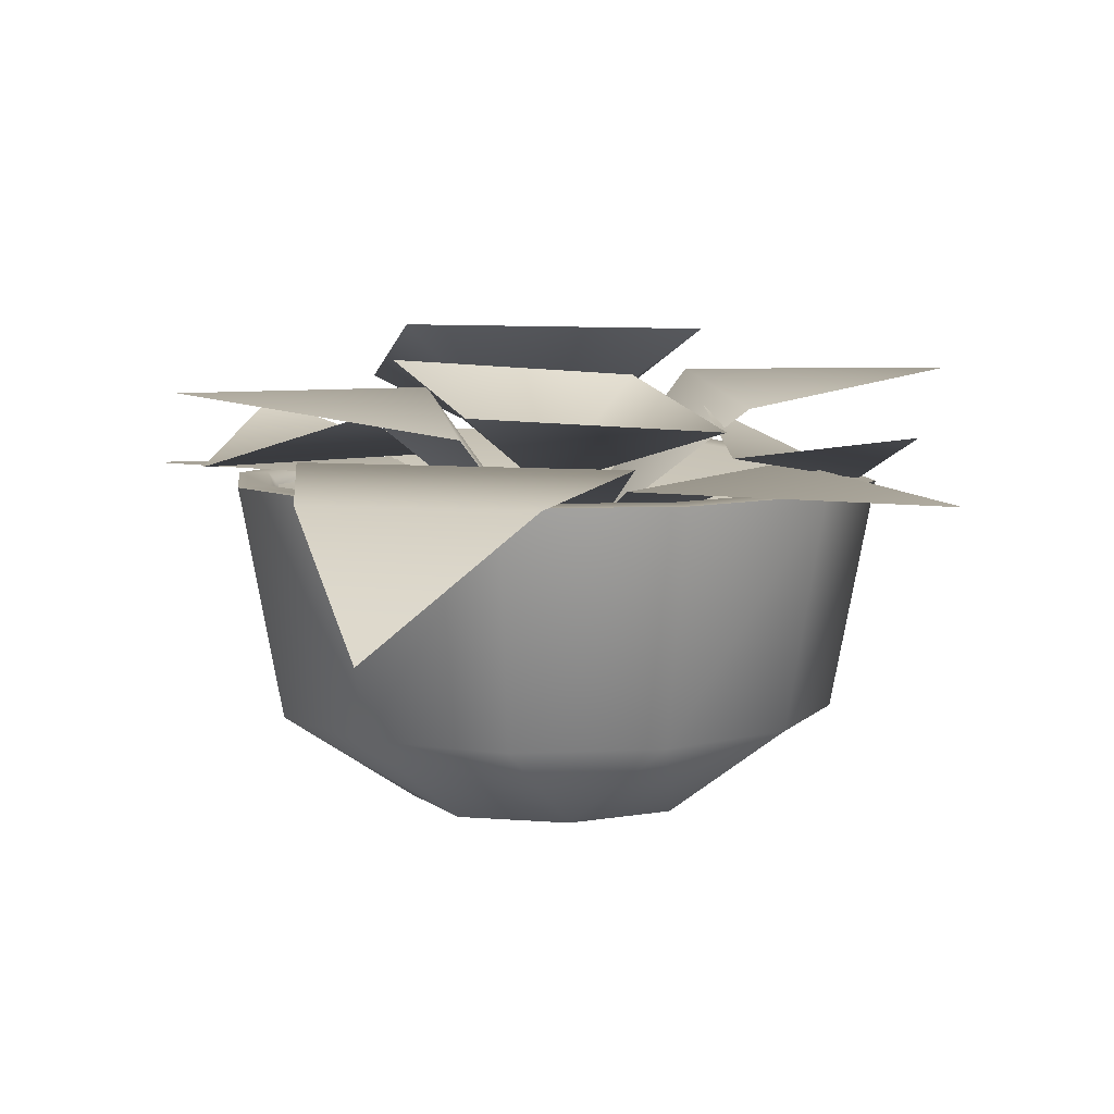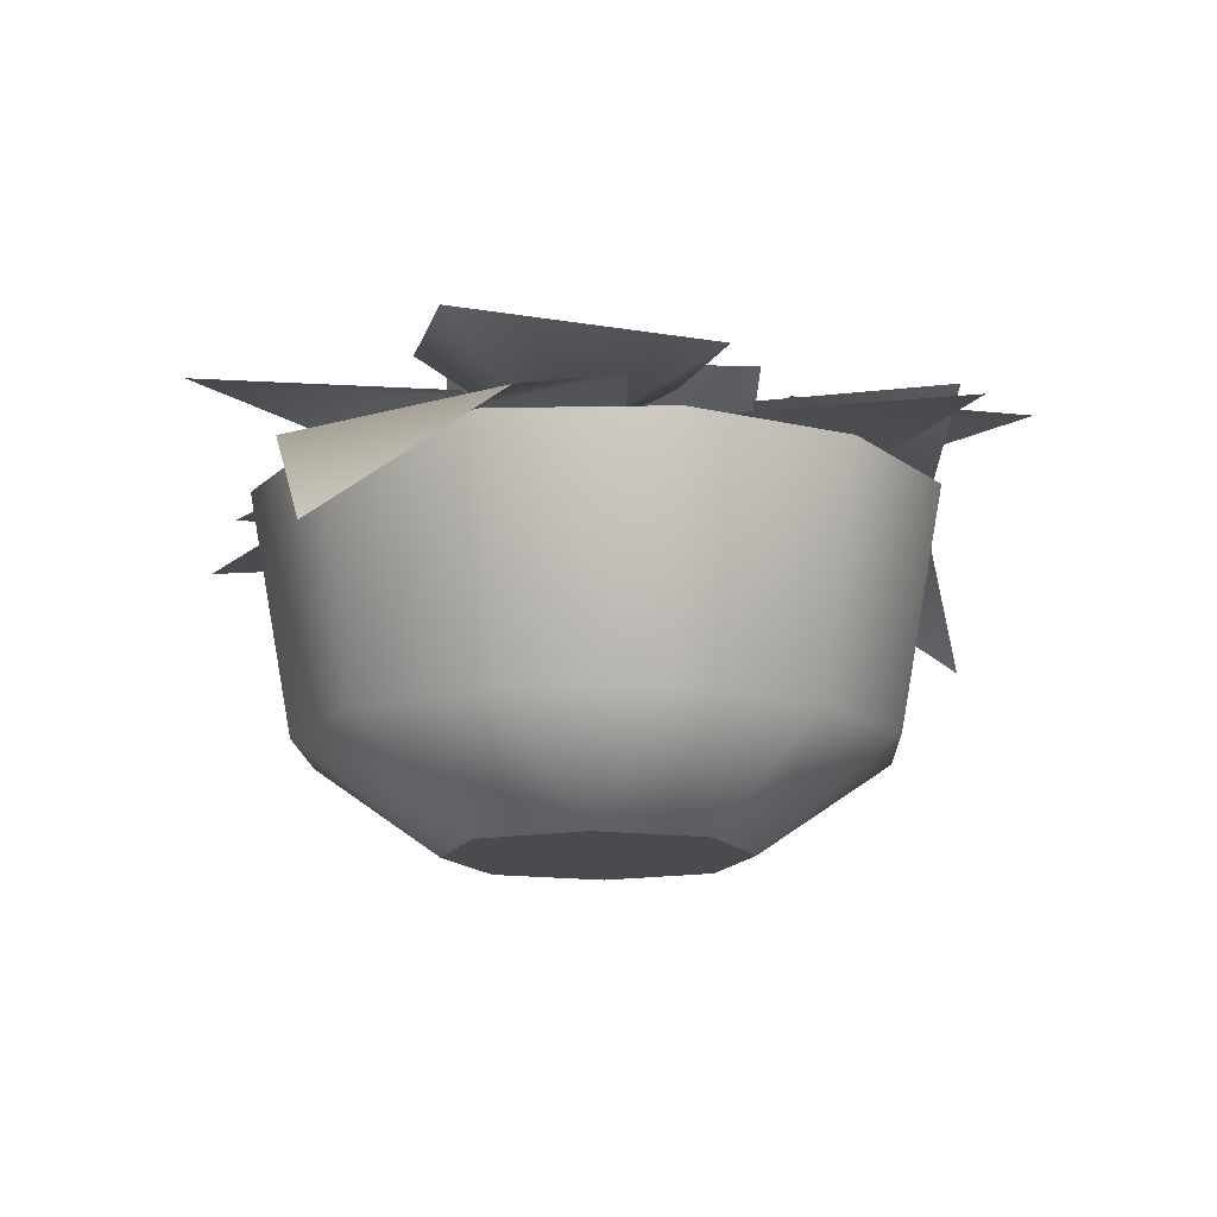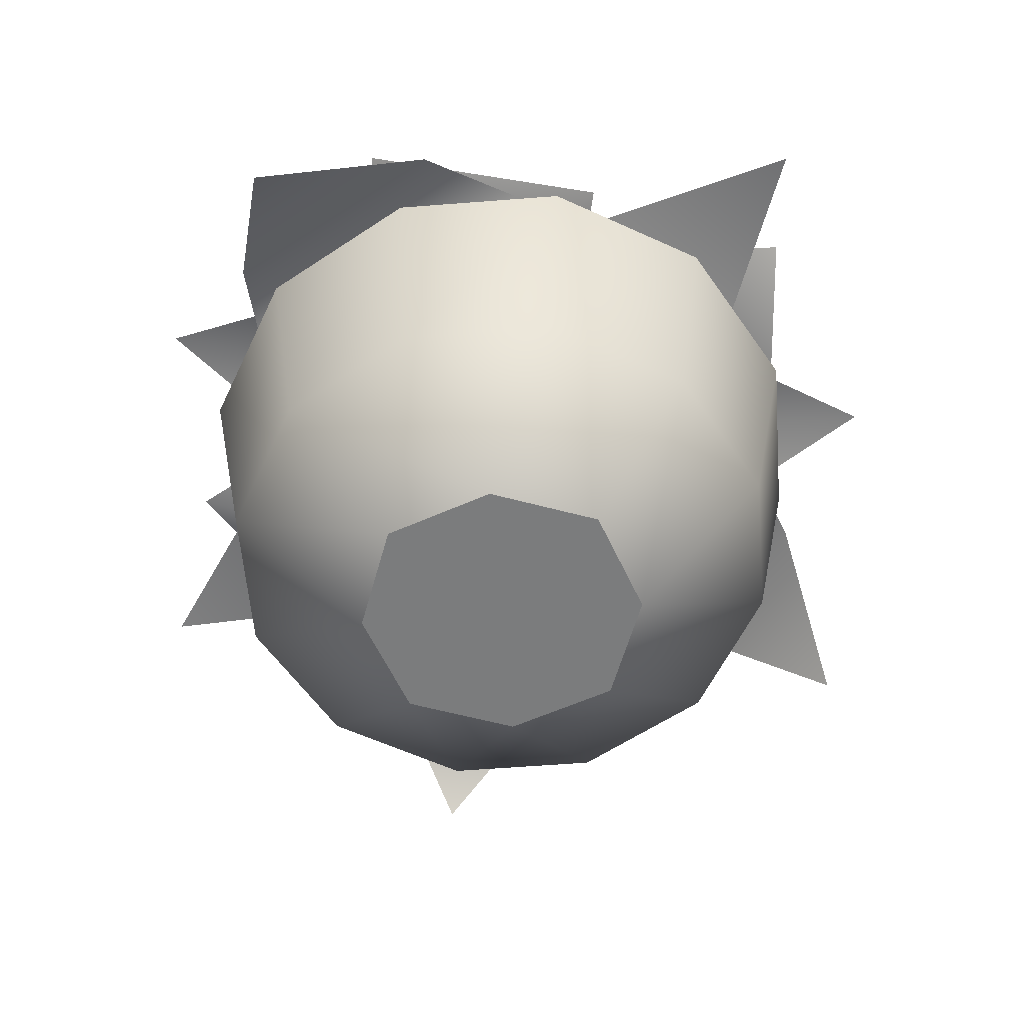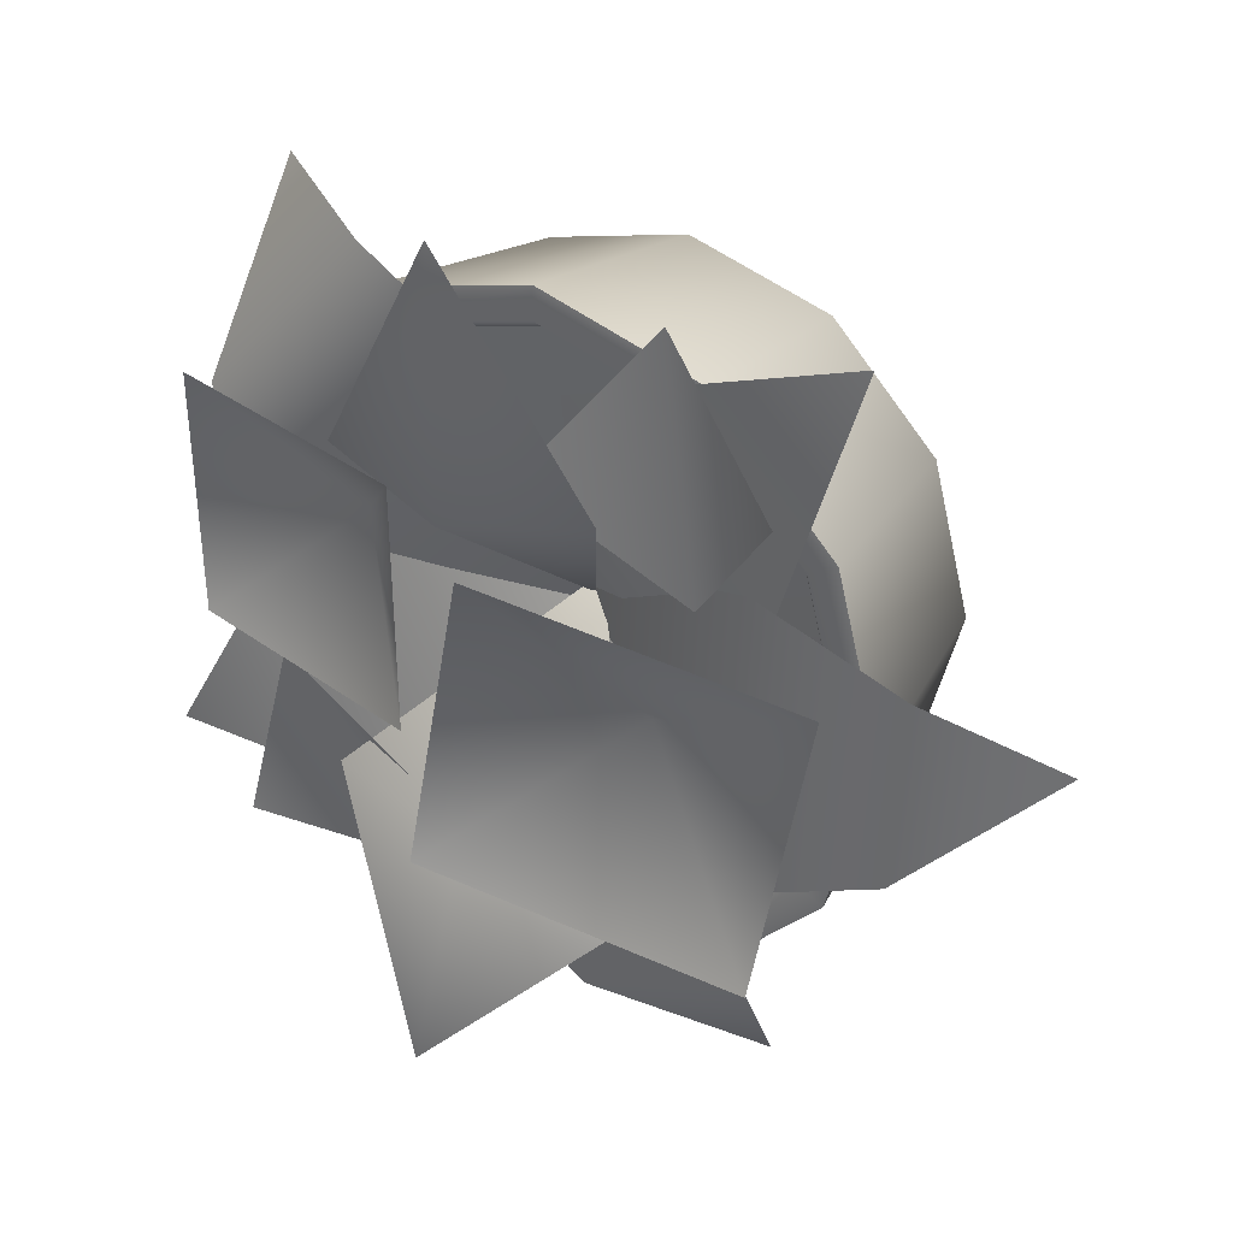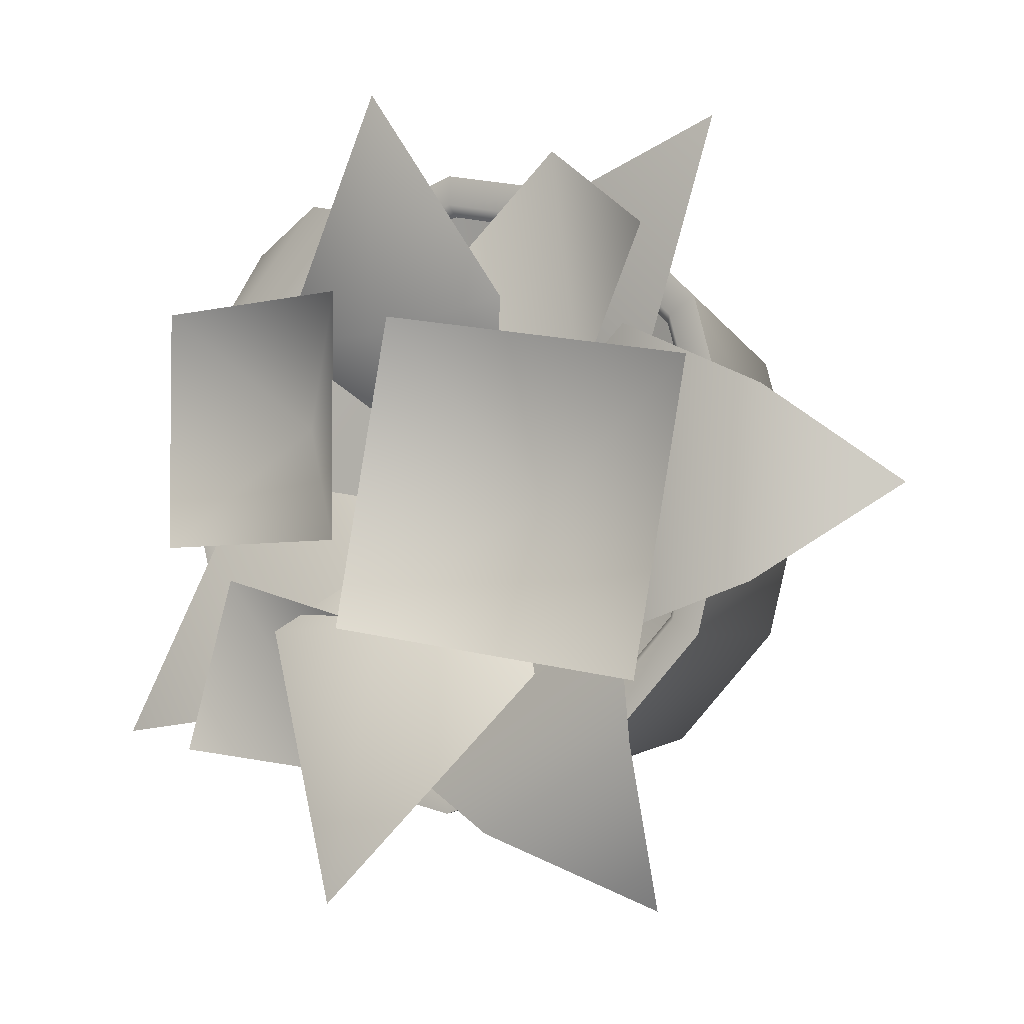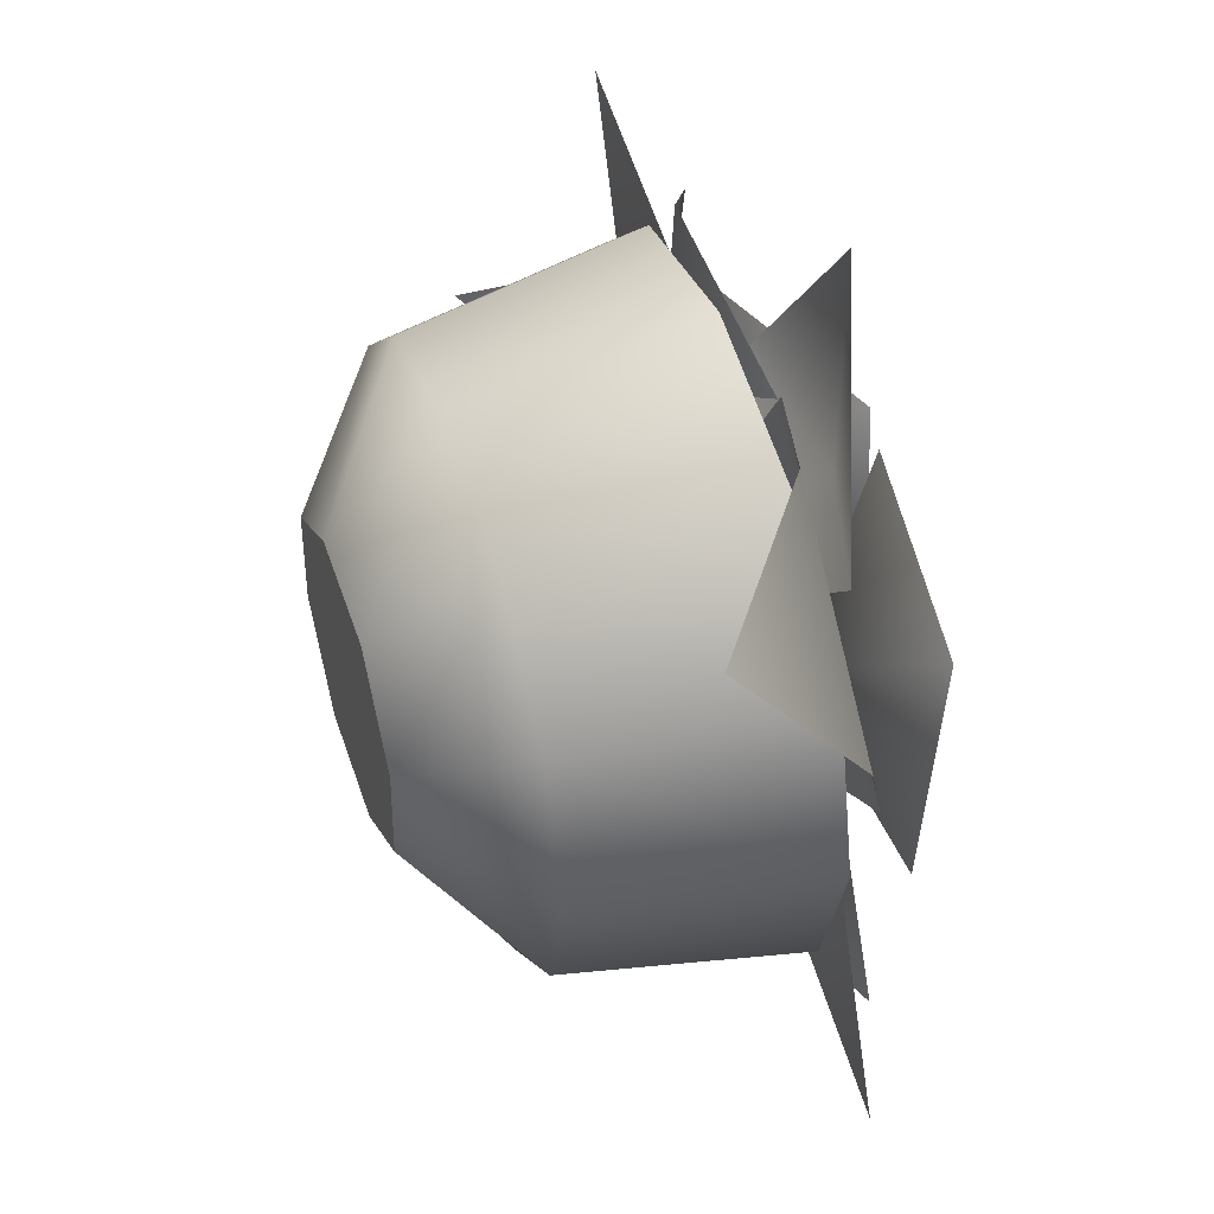
<metadata>
{"format":"obj","ext":"obj","renderer":"f3d","projection":"perspective","resolution":1024,"background":"white","views":[{"elev":7.0,"azim":68.0,"up":"+Y"},{"elev":-14.3,"azim":77.3,"up":"+Y"},{"elev":-58.6,"azim":79.6,"up":"+Y"},{"elev":31.8,"azim":-146.4,"up":"+Z"},{"elev":-8.6,"azim":-147.7,"up":"+Z"},{"elev":48.4,"azim":71.0,"up":"+Z"}]}
</metadata>
<code>
g t035v002_h
v -0.3759 0.1849 -0.217
v -0.1886 -0.1187 -0.3267
v -0.217 0.1849 -0.3759
v -0.3267 -0.1187 -0.1886
v -0.4341 0.1849 -1.108e-05
v -0.185 -0.2484 -0.04957
v -0.09913 -0.2484 -0.1717
v -0.3772 -0.1187 -7.513e-06
v -0.3759 0.1849 0.217
v -0.1717 -0.2484 0.09912
v -0.3267 -0.1187 0.1886
v -0.217 0.1849 0.3759
v -0.3267 -0.1187 0.1886
v -0.3759 0.1849 0.217
v -0.1886 -0.1187 0.3267
v -1.788e-06 0.1849 0.4341
v -0.04957 -0.2484 0.185
v -0.1717 -0.2484 0.09912
v -3.338e-06 -0.1187 0.3772
v 0.217 0.1849 0.3759
v 0.09913 -0.2484 0.1717
v 0.1886 -0.1187 0.3267
v 0.3759 0.1849 0.217
v 0.1886 -0.1187 0.3267
v 0.217 0.1849 0.3759
v 0.3267 -0.1187 0.1886
v 0.4341 0.1849 -7.508e-06
v 0.185 -0.2484 0.04956
v 0.09913 -0.2484 0.1717
v 0.3772 -0.1187 -3.931e-06
v 0.3759 0.1849 -0.217
v 0.1717 -0.2484 -0.09914
v 0.3267 -0.1187 -0.1886
v 0.217 0.1849 -0.3759
v 0.3267 -0.1187 -0.1886
v 0.3759 0.1849 -0.217
v 0.1886 -0.1187 -0.3267
v -3.457e-06 0.1849 -0.4341
v 0.04956 -0.2484 -0.185
v 0.1717 -0.2484 -0.09914
v -1.788e-06 -0.1187 -0.3772
v -0.217 0.1849 -0.3759
v -0.09913 -0.2484 -0.1717
v -0.1886 -0.1187 -0.3267
v -0.04957 -0.2484 0.185
v 0.09913 -0.2484 0.1717
v 0.185 -0.2484 0.04956
v 0.1717 -0.2484 -0.09914
v -0.1717 -0.2484 0.09912
v -0.185 -0.2484 -0.04957
v 0.04956 -0.2484 -0.185
v -0.09913 -0.2484 -0.1717
v -3.457e-06 0.1849 -0.4341
v -0.1967 0.1863 -0.3407
v -0.217 0.1849 -0.3759
v -3.099e-06 0.1863 -0.3934
v 0.217 0.1849 -0.3759
v -2.98e-06 0.1691 -0.3798
v -0.1899 0.1691 -0.3289
v 0.1967 0.1863 -0.3407
v 0.3759 0.1849 -0.217
v 0.1899 0.1691 -0.3289
v 0.3407 0.1863 -0.1967
v 0.3289 0.1691 -0.1899
v -0.4341 0.1849 -1.108e-05
v -0.3407 0.1863 0.1967
v -0.3759 0.1849 0.217
v -0.3934 0.1863 -1.004e-05
v -0.3289 0.1691 0.1899
v -0.3759 0.1849 -0.217
v -0.3798 0.1691 -9.694e-06
v -0.3407 0.1863 -0.1967
v -0.217 0.1849 -0.3759
v -0.3289 0.1691 -0.1899
v -0.1967 0.1863 -0.3407
v -0.1899 0.1691 -0.3289
v -1.788e-06 0.1849 0.4341
v 0.1967 0.1863 0.3407
v 0.217 0.1849 0.3759
v -1.669e-06 0.1863 0.3934
v 0.1899 0.1691 0.3289
v -0.217 0.1849 0.3759
v -1.55e-06 0.1691 0.3798
v -0.1967 0.1863 0.3407
v -0.3759 0.1849 0.217
v -0.1899 0.1691 0.3289
v -0.3407 0.1863 0.1967
v -0.3289 0.1691 0.1899
v 0.4341 0.1849 -7.508e-06
v 0.3407 0.1863 -0.1967
v 0.3759 0.1849 -0.217
v 0.3934 0.1863 -6.804e-06
v 0.3289 0.1691 -0.1899
v 0.3759 0.1849 0.217
v 0.3798 0.1691 -6.569e-06
v 0.3407 0.1863 0.1967
v 0.217 0.1849 0.3759
v 0.3289 0.1691 0.1899
v 0.1967 0.1863 0.3407
v 0.1899 0.1691 0.3289
v 0.2819 0.1532 -0.1628
v 0.3289 0.1691 -0.1899
v 0.3798 0.1691 -6.569e-06
v 0.3256 0.1532 -5.631e-06
v 0.188 0.1215 -0.1085
v 0.3289 0.1691 0.1899
v 0.217 0.1215 -3.754e-06
v 4.768e-07 0.05815 0
v 0.2819 0.1532 0.1628
v 0.1899 0.1691 0.3289
v 0.188 0.1215 0.1085
v 0.1628 0.1532 0.2819
v -1.55e-06 0.1691 0.3798
v 0.1085 0.1215 0.188
v -1.311e-06 0.1532 0.3256
v -0.1899 0.1691 0.3289
v -7.153e-07 0.1215 0.217
v -0.1628 0.1532 0.2819
v -0.3289 0.1691 0.1899
v -0.2819 0.1532 0.1628
v -0.1085 0.1215 0.188
v -0.188 0.1215 0.1085
v -0.2819 0.1532 0.1628
v -0.3289 0.1691 0.1899
v -0.3798 0.1691 -9.694e-06
v -0.3256 0.1532 -8.309e-06
v -0.188 0.1215 0.1085
v -0.3289 0.1691 -0.1899
v -0.217 0.1215 -5.539e-06
v 4.768e-07 0.05815 0
v -0.2819 0.1532 -0.1628
v -0.1899 0.1691 -0.3289
v -0.188 0.1215 -0.1085
v -0.1628 0.1532 -0.282
v -0.1085 0.1215 -0.188
v -2.384e-06 0.1532 -0.3256
v -2.98e-06 0.1691 -0.3798
v 0.1899 0.1691 -0.3289
v -1.431e-06 0.1215 -0.217
v 0.1628 0.1532 -0.282
v 0.3289 0.1691 -0.1899
v 0.2819 0.1532 -0.1628
v 0.1085 0.1215 -0.188
v 0.188 0.1215 -0.1085
v -0.216 0.2024 0.1171
v -0.1722 0.198 0.4377
v -0.351 0.2782 0.2958
v -0.03045 0.2708 0.252
v 0.1638 0.1833 -0.3785
v 0.3344 0.2309 -0.1077
v 0.1091 0.2839 -0.174
v 0.384 0.2536 -0.3419
v 0.08851 0.2227 0.381
v -0.001049 0.05559 -0.0255
v 0.4053 0.2275 0.05615
v 0.4536 0.1884 0.1951
v 0.2334 0.1838 0.4265
v 0.4553 0.02111 0.4213
v -0.2911 0.1944 0.08213
v -0.0432 0.1981 0.3236
v -0.4066 0.187 0.4502
v 0.01897 0.07282 0.01371
v -0.2683 0.227 -0.2179
v 0.0548 0.04037 0.01147
v -0.2992 0.2344 0.1812
v -0.4735 0.1957 0.09137
v -0.4527 0.1915 -0.1552
v -0.6075 0.06319 -0.02702
v 0.07609 0.1972 -0.3587
v 0.0363 0.05317 0.004616
v -0.2887 0.2343 -0.1779
v -0.2914 0.2111 -0.3502
v -0.06178 0.1881 -0.4608
v -0.2478 0.0632 -0.5608
v 0.3404 0.1953 0.03775
v 0.1498 0.2076 -0.2803
v 0.5491 0.1831 -0.3076
v 0.007143 0.05303 0.01559
v -0.1881 0.269 -0.2639
v 0.08984 0.326 -0.5504
v 0.008212 0.3278 -0.1946
v -0.0001192 0.05538 0.02206
v 0.2136 0.2837 -0.1898
v 0.2291 0.2553 0.2139
v 0.04236 0.3102 0.5216
v 0.04317 0.3114 0.192
v 0.003331 0.06573 -0.000145
v -0.1392 0.2744 0.2288
v -0.3466 0.2971 -0.2807
v 0.03922 0.3827 -0.2035
v -0.1647 0.2039 -0.03618
v -0.4272 0.3049 0.1137
v -0.04144 0.3905 0.1909
v 0.07495 0.3487 0.2483
v 0.09003 0.3247 -0.07932
v 0.2243 0.1942 0.1014
v 0.3985 0.2936 0.2672
v 0.4136 0.2696 -0.06038
g t035v002_h_0
f 3 2 1
f 2 4 1
f 1 4 5
f 4 2 6
f 2 7 6
f 4 8 5
f 8 4 6
f 5 8 9
f 8 6 10
f 8 11 9
f 11 8 10
f 14 13 12
f 13 15 12
f 16 12 15
f 15 13 17
f 13 18 17
f 19 16 15
f 19 15 17
f 16 19 20
f 19 17 21
f 19 22 20
f 22 19 21
f 25 24 23
f 24 26 23
f 23 26 27
f 26 24 28
f 24 29 28
f 26 30 27
f 30 26 28
f 27 30 31
f 30 28 32
f 30 33 31
f 33 30 32
f 36 35 34
f 35 37 34
f 34 37 38
f 37 35 39
f 35 40 39
f 37 41 38
f 41 37 39
f 38 41 42
f 41 39 43
f 41 44 42
f 44 41 43
f 47 46 45
f 47 45 48
f 45 49 48
f 48 49 50
f 51 48 50
f 52 51 50
f 55 54 53
f 54 56 53
f 53 56 57
f 56 54 58
f 54 59 58
f 56 60 57
f 60 56 58
f 57 60 61
f 62 60 58
f 60 63 61
f 63 60 62
f 64 63 62
f 67 66 65
f 66 68 65
f 68 66 69
f 65 68 70
f 71 68 69
f 68 72 70
f 72 68 71
f 70 72 73
f 74 72 71
f 72 75 73
f 75 72 74
f 76 75 74
f 79 78 77
f 78 80 77
f 80 78 81
f 77 80 82
f 83 80 81
f 80 84 82
f 84 80 83
f 82 84 85
f 86 84 83
f 84 87 85
f 87 84 86
f 88 87 86
f 91 90 89
f 90 92 89
f 92 90 93
f 89 92 94
f 95 92 93
f 92 96 94
f 96 92 95
f 94 96 97
f 98 96 95
f 96 99 97
f 99 96 98
f 100 99 98
f 103 102 101
f 104 103 101
f 104 101 105
f 106 103 104
f 107 104 105
f 107 105 108
f 109 106 104
f 109 104 107
f 110 106 109
f 111 109 107
f 111 107 108
f 112 110 109
f 112 109 111
f 113 110 112
f 114 112 111
f 114 111 108
f 115 113 112
f 115 112 114
f 116 113 115
f 117 114 108
f 117 115 114
f 118 116 115
f 118 115 117
f 119 116 118
f 120 119 118
f 121 117 108
f 121 118 117
f 120 118 121
f 122 121 108
f 122 120 121
f 125 124 123
f 126 125 123
f 126 123 127
f 128 125 126
f 129 126 127
f 129 127 130
f 131 128 126
f 131 126 129
f 132 128 131
f 133 131 129
f 133 129 130
f 134 132 131
f 134 131 133
f 135 133 130
f 135 134 133
f 132 134 136
f 137 132 136
f 138 137 136
f 134 135 139
f 139 135 130
f 136 134 139
f 140 138 136
f 140 136 139
f 141 138 140
f 142 141 140
f 143 139 130
f 143 140 139
f 142 140 143
f 144 143 130
f 144 142 143
g t035v002_h_1
f 147 146 145
f 145 146 148
f 151 150 149
f 149 150 152
f 155 154 153
f 156 155 153
f 157 156 153
f 157 158 156
f 161 160 159
f 160 162 159
f 165 164 163
f 166 165 163
f 167 166 163
f 167 168 166
f 171 170 169
f 172 171 169
f 173 172 169
f 173 174 172
f 177 176 175
f 176 178 175
f 181 180 179
f 181 179 182
f 181 183 180
f 181 182 183
f 186 185 184
f 186 184 187
f 186 188 185
f 186 187 188
f 191 190 189
f 191 189 192
f 193 190 191
f 193 191 192
f 196 195 194
f 196 194 197
f 198 195 196
f 198 196 197

</code>
